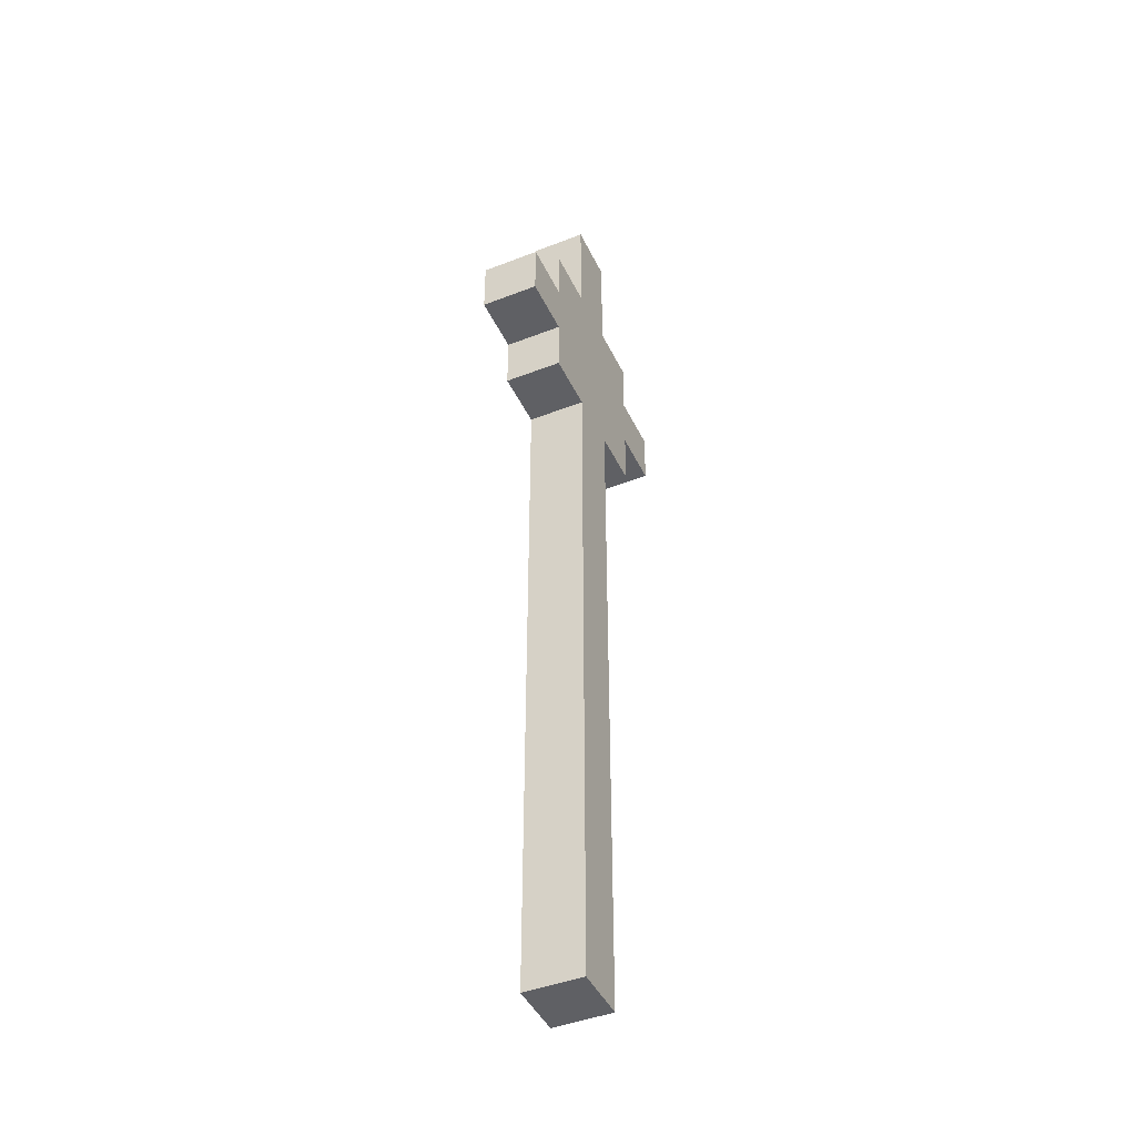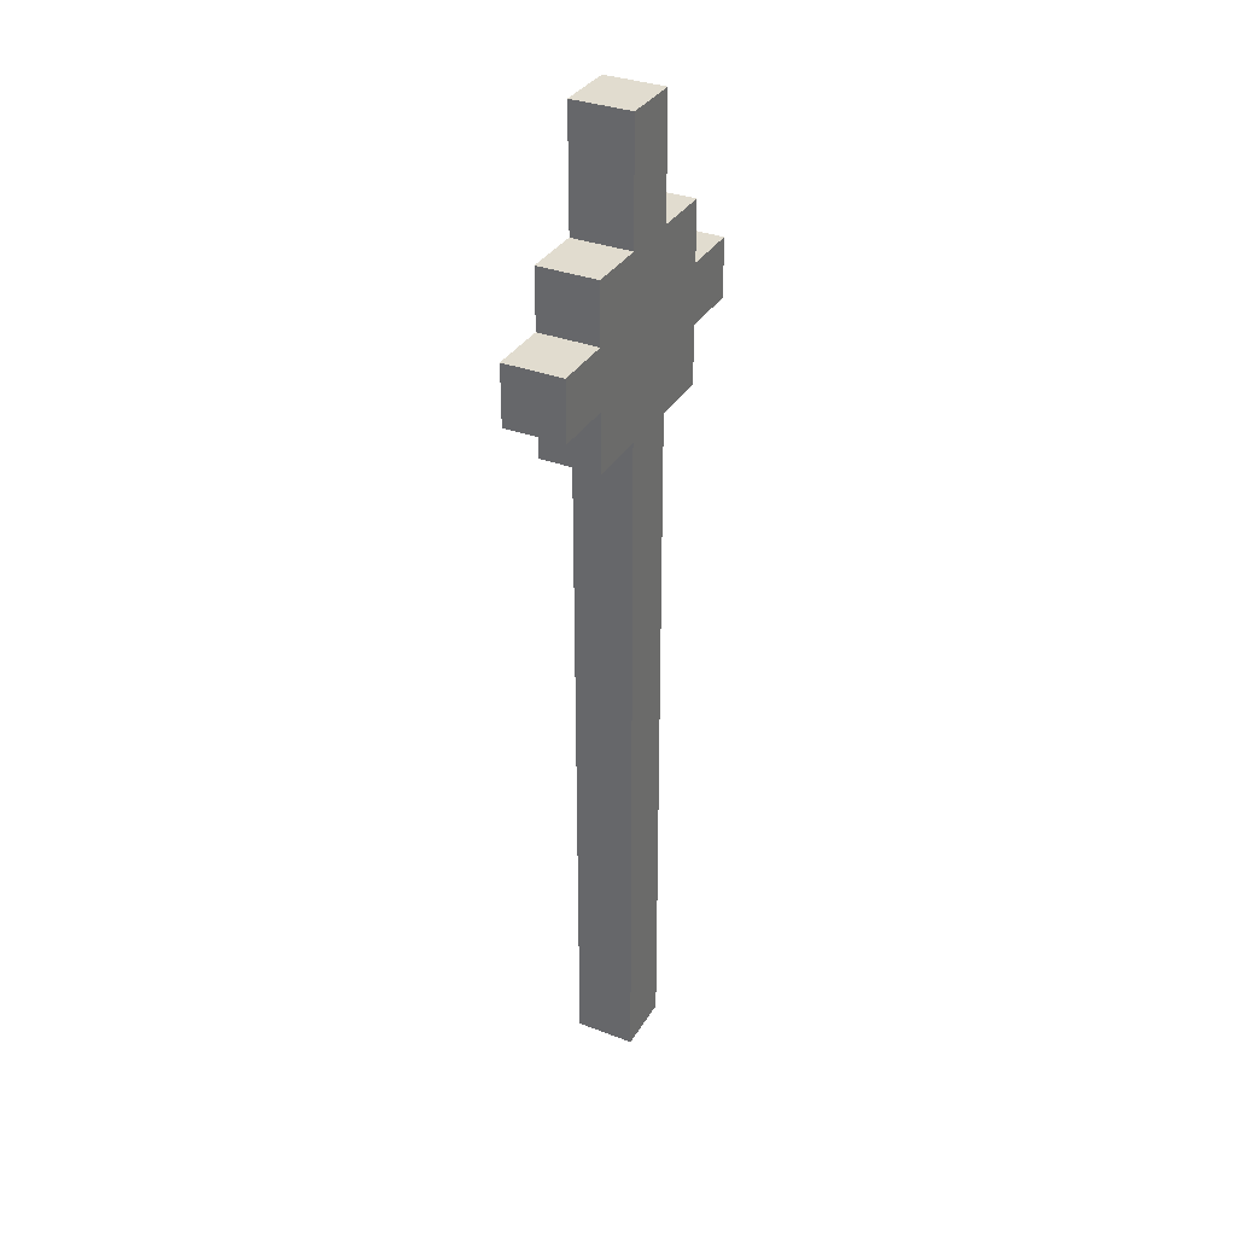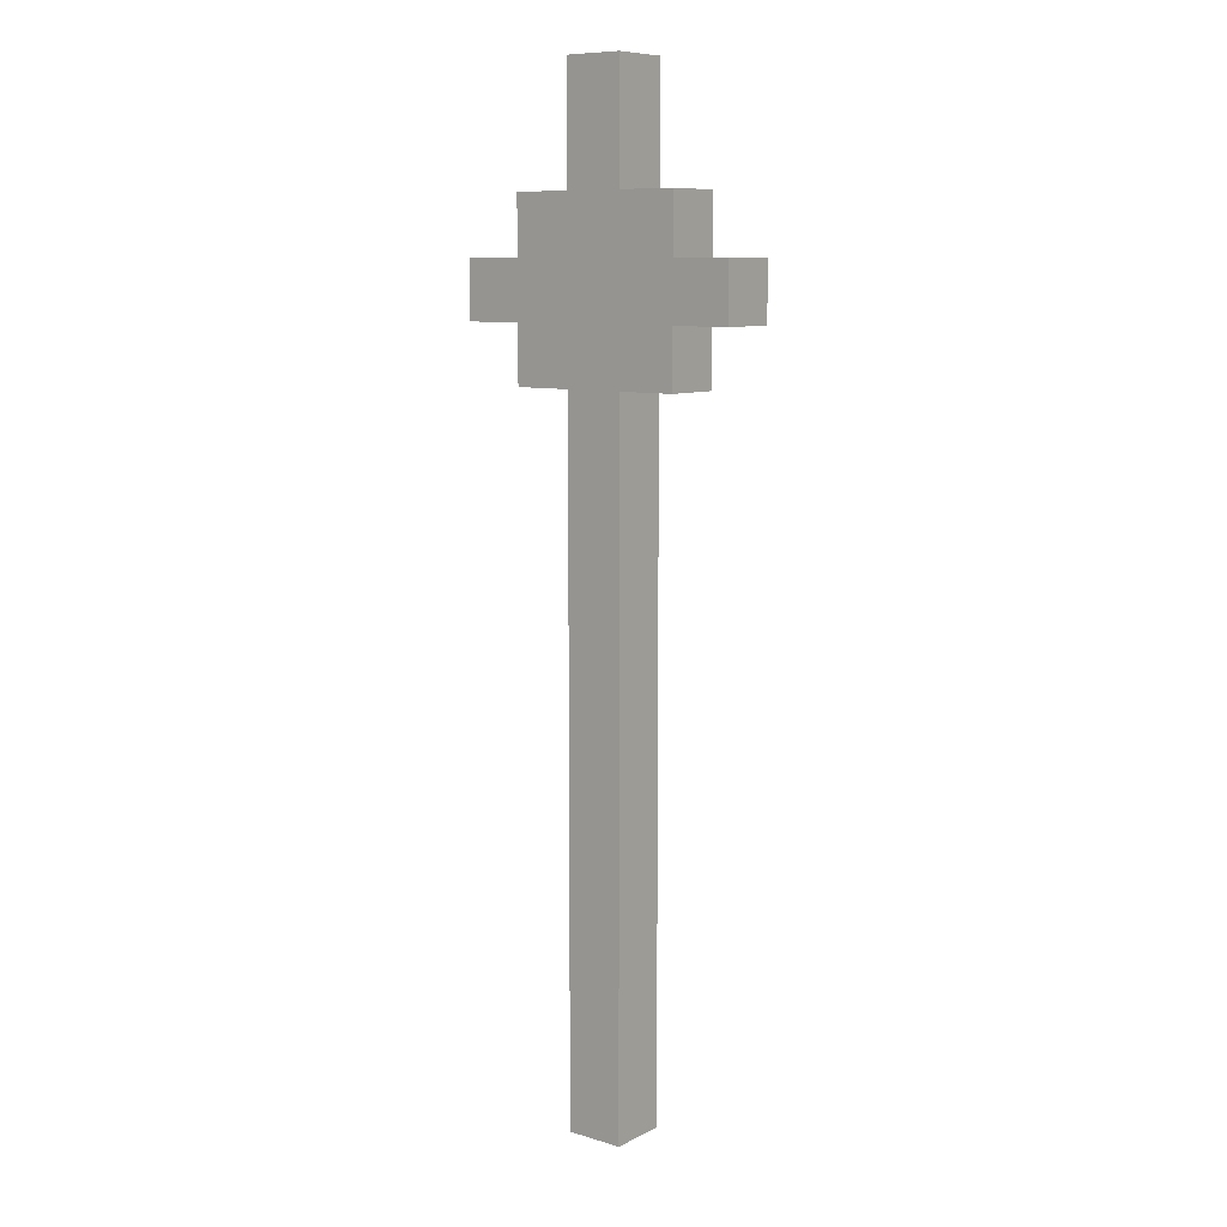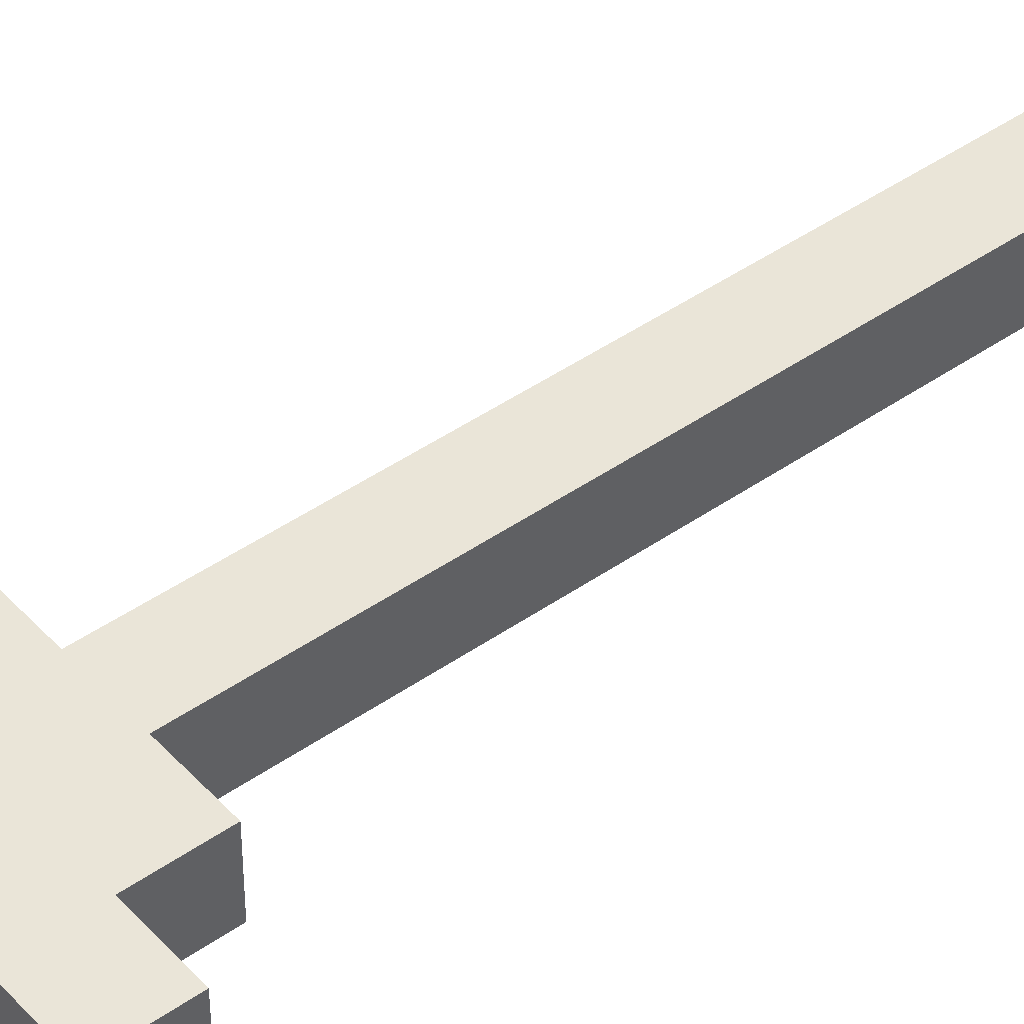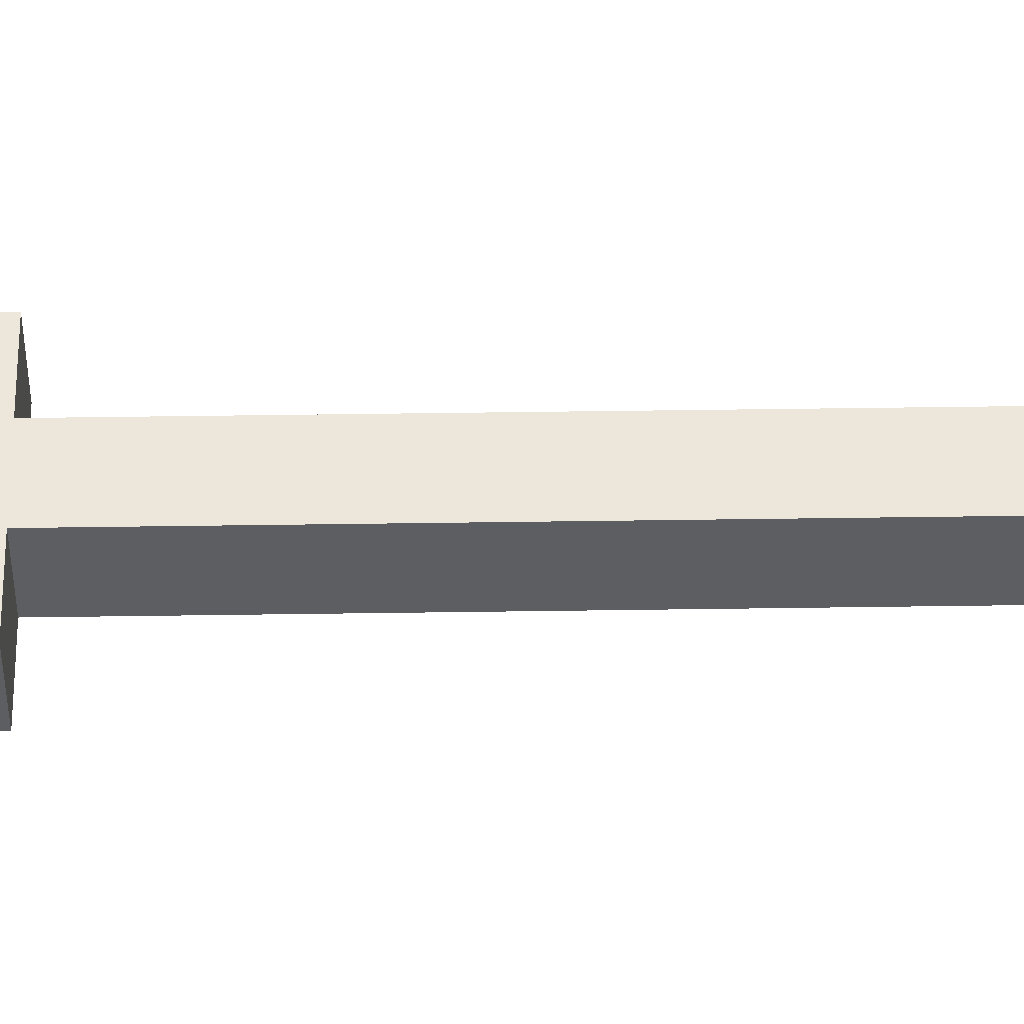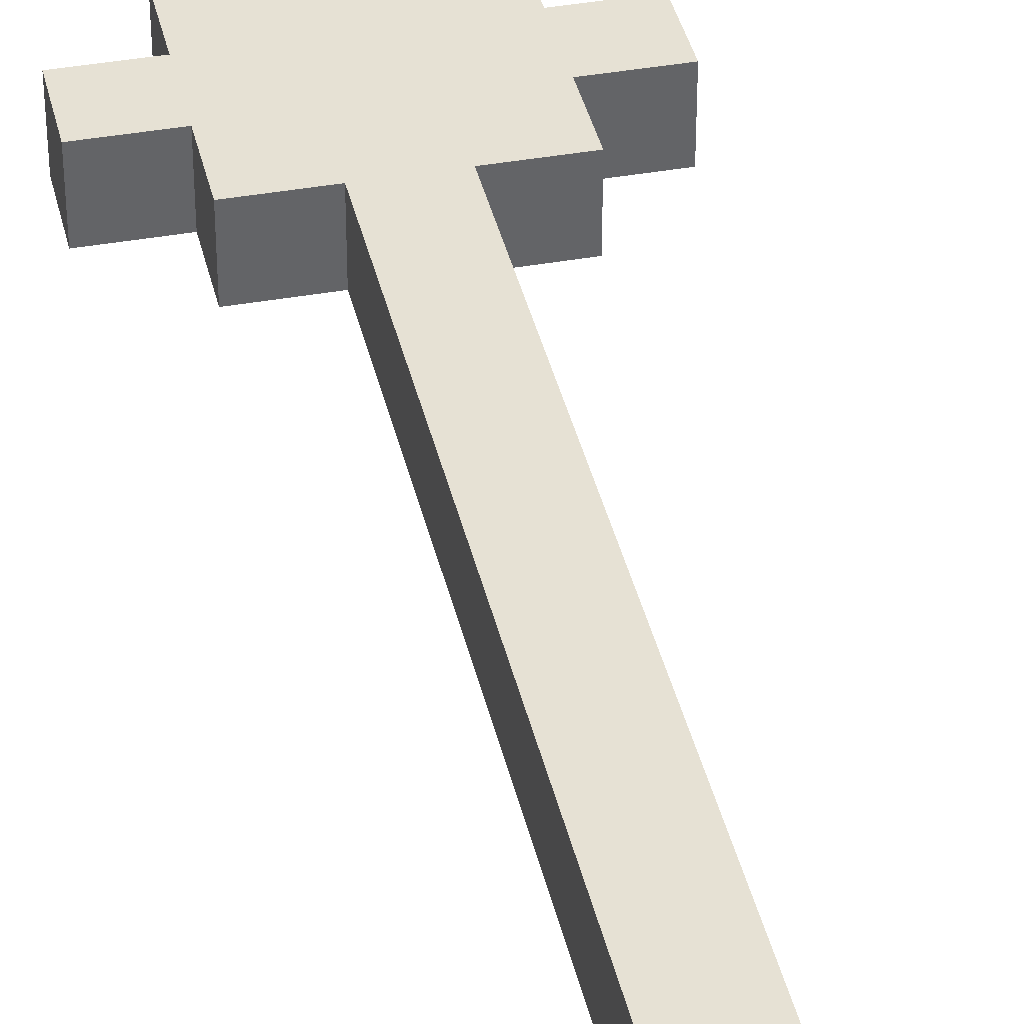
<metadata>
{"format":"obj","ext":"obj","renderer":"f3d","projection":"perspective","resolution":1024,"background":"white","views":[{"elev":-44.4,"azim":-65.6,"up":"+Y"},{"elev":34.3,"azim":117.1,"up":"+Y"},{"elev":9.1,"azim":-141.9,"up":"+Y"},{"elev":44.5,"azim":-129.2,"up":"+Z"},{"elev":50.6,"azim":-90.9,"up":"+Z"},{"elev":39.2,"azim":-12.7,"up":"+Z"}]}
</metadata>
<code>
o
v -0.2 0.5 0
v -0.2 0.5 -0.1
v -0.2 0.6 0
v -0.2 0.6 -0.1
v -0.1 0.4 0
v -0.1 0.4 -0.1
v -0.1 0.5 0
v -0.1 0.5 -0.1
v -0.1 0.6 0
v -0.1 0.6 -0.1
v -0.1 0.7 0
v -0.1 0.7 -0.1
v 0 -0.8 0
v 0 -0.8 -0.1
v 0 -0.1 0
v 0 -0.1 -0.1
v 0 0.2 0
v 0 0.2 -0.1
v 0 0.3 0
v 0 0.3 -0.1
v 0 0.4 0
v 0 0.4 -0.1
v 0 0.7 0
v 0 0.7 -0.1
v 0 0.9 0
v 0 0.9 -0.1
v 0.1 -0.8 0
v 0.1 -0.8 -0.1
v 0.1 -0.1 0
v 0.1 -0.1 -0.1
v 0.1 0.2 0
v 0.1 0.2 -0.1
v 0.1 0.3 0
v 0.1 0.3 -0.1
v 0.1 0.4 0
v 0.1 0.4 -0.1
v 0.1 0.7 0
v 0.1 0.7 -0.1
v 0.1 0.9 0
v 0.1 0.9 -0.1
v 0.2 0.4 0
v 0.2 0.4 -0.1
v 0.2 0.5 0
v 0.2 0.5 -0.1
v 0.2 0.6 0
v 0.2 0.6 -0.1
v 0.2 0.7 0
v 0.2 0.7 -0.1
v 0.3 0.5 0
v 0.3 0.5 -0.1
v 0.3 0.6 0
v 0.3 0.6 -0.1
v -0.2 0.5 0
v -0.2 0.6 0
v -0.1 0.4 0
v -0.1 0.5 0
v -0.1 0.6 0
v -0.1 0.7 0
v 0 -0.8 0
v 0 -0.1 0
v 0 0.2 0
v 0 0.3 0
v 0 0.4 0
v 0 0.5 0
v 0 0.6 0
v 0 0.7 0
v 0 0.9 0
v 0.1 -0.8 0
v 0.1 -0.1 0
v 0.1 0.2 0
v 0.1 0.3 0
v 0.1 0.4 0
v 0.1 0.5 0
v 0.1 0.6 0
v 0.1 0.7 0
v 0.1 0.9 0
v 0.2 0.4 0
v 0.2 0.5 0
v 0.2 0.6 0
v 0.2 0.7 0
v 0.3 0.5 0
v 0.3 0.6 0
v -0.2 0.5 -0.1
v -0.2 0.6 -0.1
v -0.1 0.4 -0.1
v -0.1 0.5 -0.1
v -0.1 0.6 -0.1
v -0.1 0.7 -0.1
v 0 -0.8 -0.1
v 0 -0.1 -0.1
v 0 0.2 -0.1
v 0 0.3 -0.1
v 0 0.4 -0.1
v 0 0.5 -0.1
v 0 0.6 -0.1
v 0 0.7 -0.1
v 0 0.9 -0.1
v 0.1 -0.8 -0.1
v 0.1 -0.1 -0.1
v 0.1 0.2 -0.1
v 0.1 0.3 -0.1
v 0.1 0.4 -0.1
v 0.1 0.5 -0.1
v 0.1 0.6 -0.1
v 0.1 0.7 -0.1
v 0.1 0.9 -0.1
v 0.2 0.4 -0.1
v 0.2 0.5 -0.1
v 0.2 0.6 -0.1
v 0.2 0.7 -0.1
v 0.3 0.5 -0.1
v 0.3 0.6 -0.1
v 0 -0.8 0
v 0.1 -0.8 0
v 0 -0.8 -0.1
v 0.1 -0.8 -0.1
v -0.1 0.4 0
v 0 0.4 0
v 0.1 0.4 0
v 0.2 0.4 0
v -0.1 0.4 -0.1
v 0 0.4 -0.1
v 0.1 0.4 -0.1
v 0.2 0.4 -0.1
v -0.2 0.5 0
v -0.1 0.5 0
v 0.2 0.5 0
v 0.3 0.5 0
v -0.2 0.5 -0.1
v -0.1 0.5 -0.1
v 0.2 0.5 -0.1
v 0.3 0.5 -0.1
v -0.2 0.6 0
v -0.1 0.6 0
v 0.2 0.6 0
v 0.3 0.6 0
v -0.2 0.6 -0.1
v -0.1 0.6 -0.1
v 0.2 0.6 -0.1
v 0.3 0.6 -0.1
v -0.1 0.7 0
v 0 0.7 0
v 0.1 0.7 0
v 0.2 0.7 0
v -0.1 0.7 -0.1
v 0 0.7 -0.1
v 0.1 0.7 -0.1
v 0.2 0.7 -0.1
v 0 0.9 0
v 0.1 0.9 0
v 0 0.9 -0.1
v 0.1 0.9 -0.1
f 3 2 1
f 4 2 3
f 7 6 5
f 8 6 7
f 11 10 9
f 12 10 11
f 15 14 13
f 16 14 15
f 17 16 15
f 18 16 17
f 19 18 17
f 20 18 19
f 21 20 19
f 22 20 21
f 25 24 23
f 26 24 25
f 27 28 29
f 29 28 30
f 29 30 31
f 31 30 32
f 31 32 33
f 33 32 34
f 33 34 35
f 35 34 36
f 37 38 39
f 39 38 40
f 41 42 43
f 43 42 44
f 45 46 47
f 47 46 48
f 49 50 51
f 51 50 52
f 56 54 53
f 57 54 56
f 63 56 55
f 64 57 56
f 64 58 57
f 64 56 63
f 65 58 64
f 66 58 65
f 68 60 59
f 69 61 60
f 69 60 68
f 70 62 61
f 70 61 69
f 71 63 62
f 71 62 70
f 71 64 63
f 71 65 64
f 72 65 71
f 73 65 72
f 74 67 66
f 74 65 73
f 74 66 65
f 75 67 74
f 76 67 75
f 77 73 72
f 78 75 74
f 78 73 77
f 78 74 73
f 79 75 78
f 80 75 79
f 81 79 78
f 82 79 81
f 83 84 86
f 86 84 87
f 85 86 93
f 86 87 94
f 87 88 94
f 93 86 94
f 94 88 95
f 95 88 96
f 89 90 98
f 90 91 99
f 98 90 99
f 91 92 100
f 99 91 100
f 92 93 101
f 100 92 101
f 93 94 101
f 94 95 101
f 101 95 102
f 102 95 103
f 96 97 104
f 103 95 104
f 95 96 104
f 104 97 105
f 105 97 106
f 102 103 107
f 104 105 108
f 107 103 108
f 103 104 108
f 108 105 109
f 109 105 110
f 108 109 111
f 111 109 112
f 115 114 113
f 116 114 115
f 121 118 117
f 122 118 121
f 123 120 119
f 124 120 123
f 129 126 125
f 130 126 129
f 131 128 127
f 132 128 131
f 133 134 137
f 137 134 138
f 135 136 139
f 139 136 140
f 141 142 145
f 145 142 146
f 143 144 147
f 147 144 148
f 149 150 151
f 151 150 152

</code>
